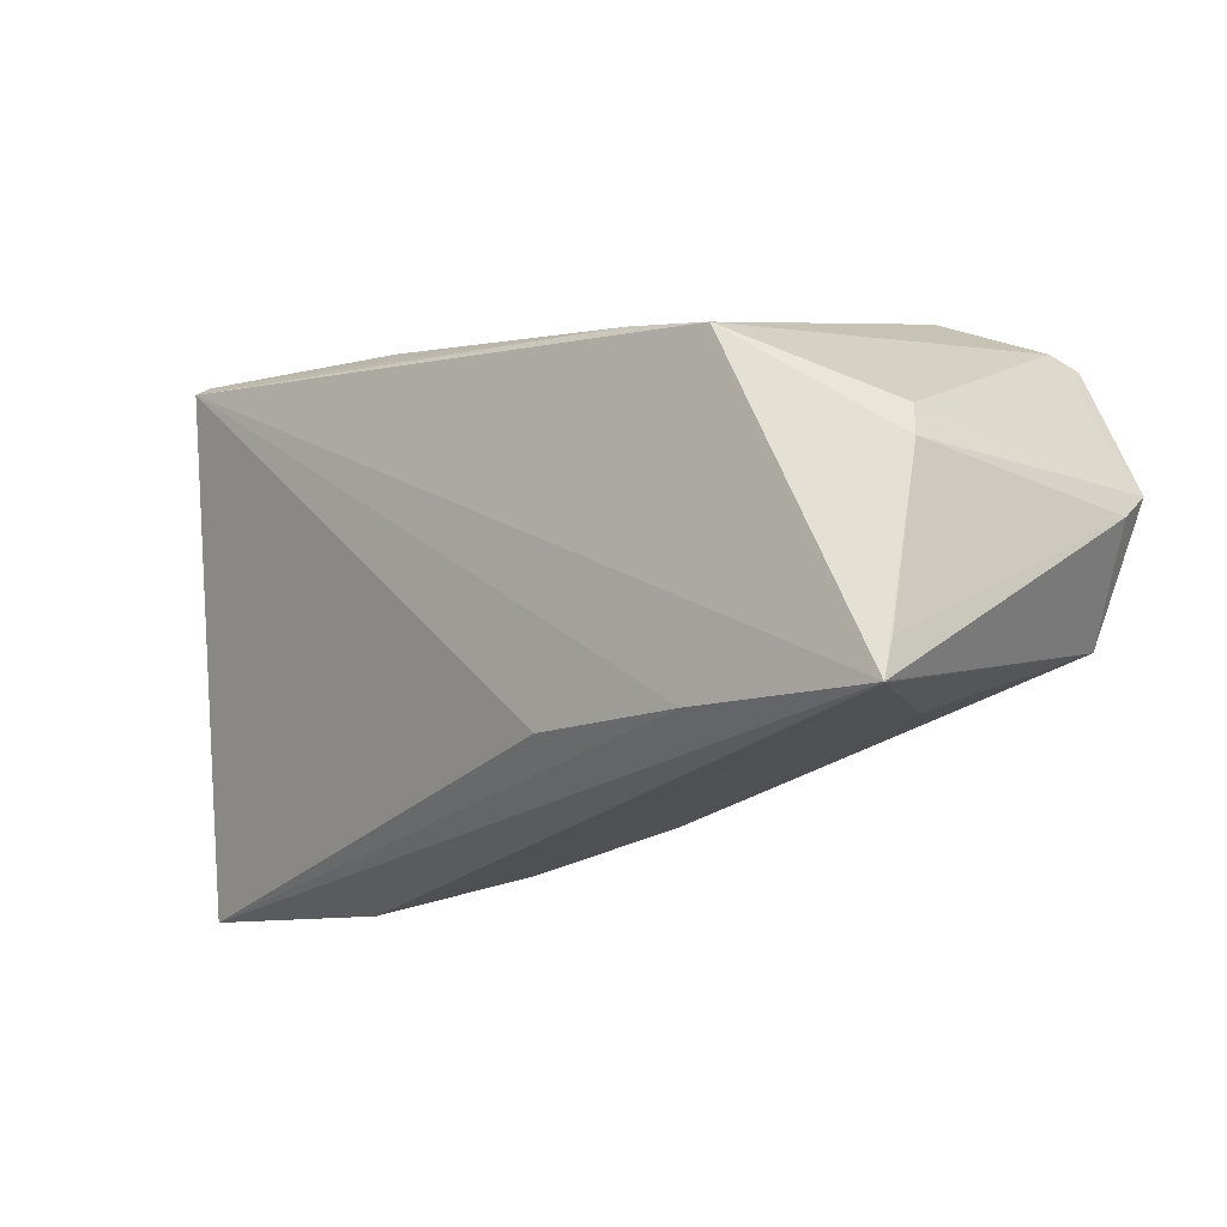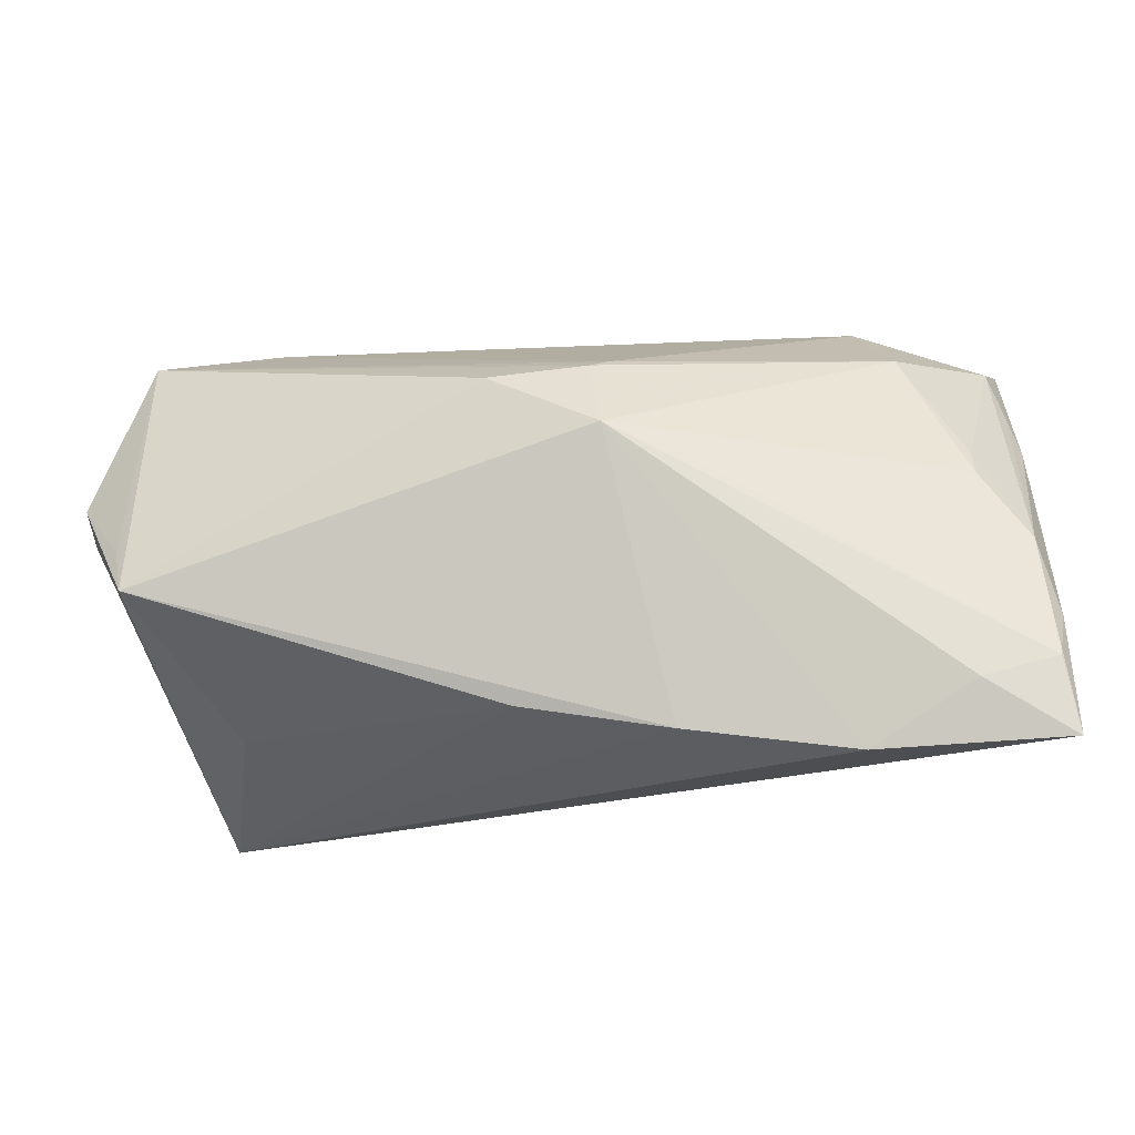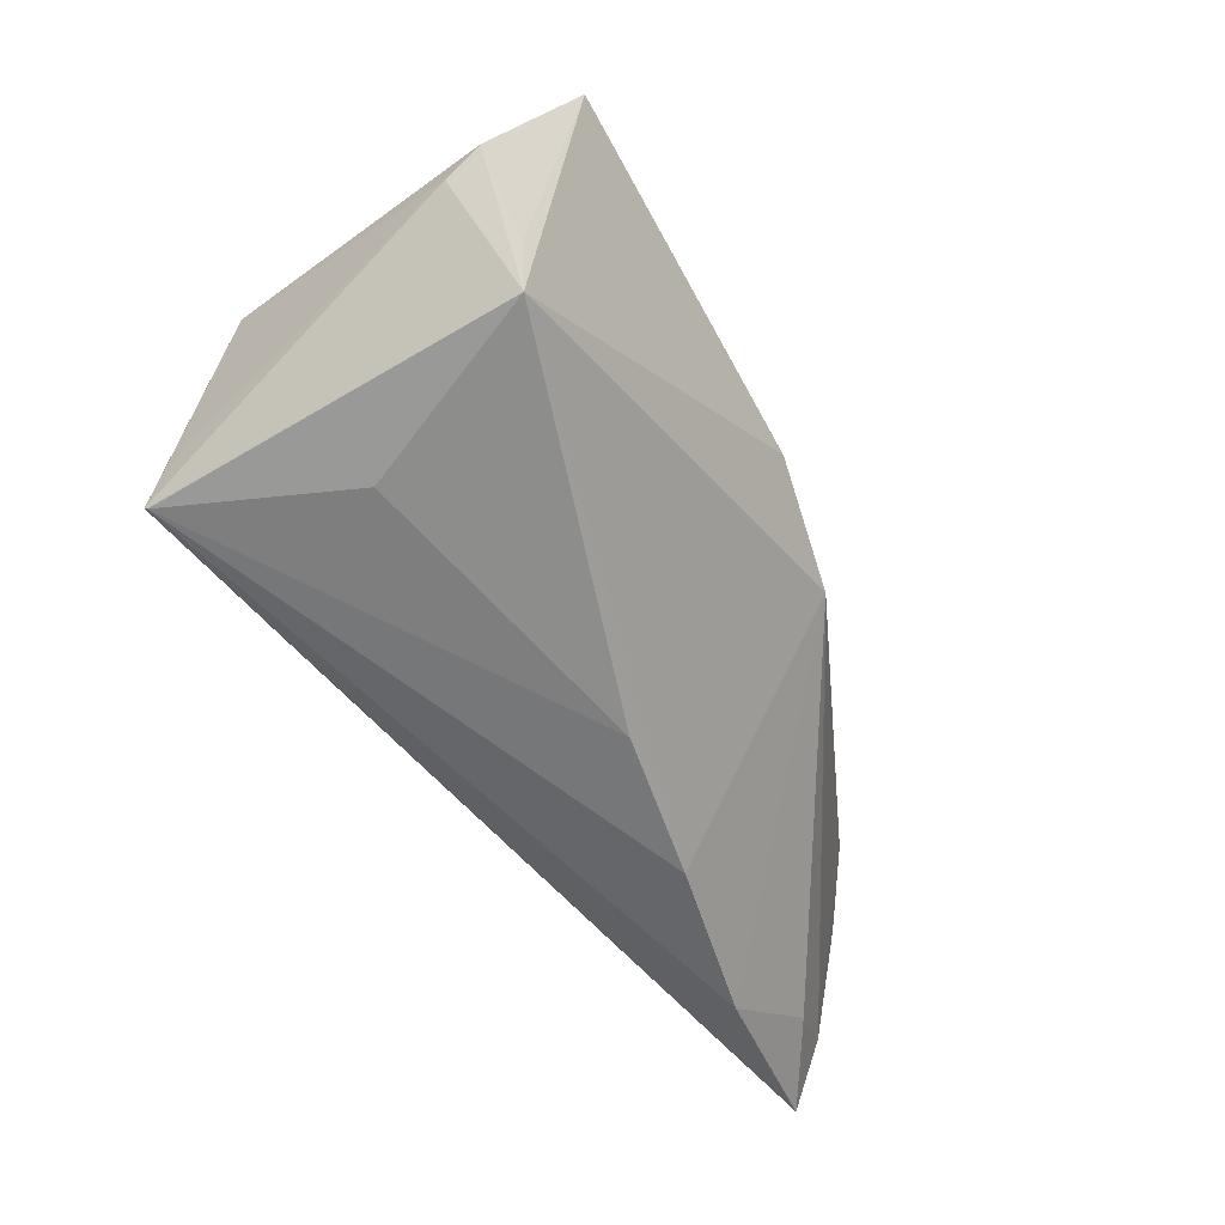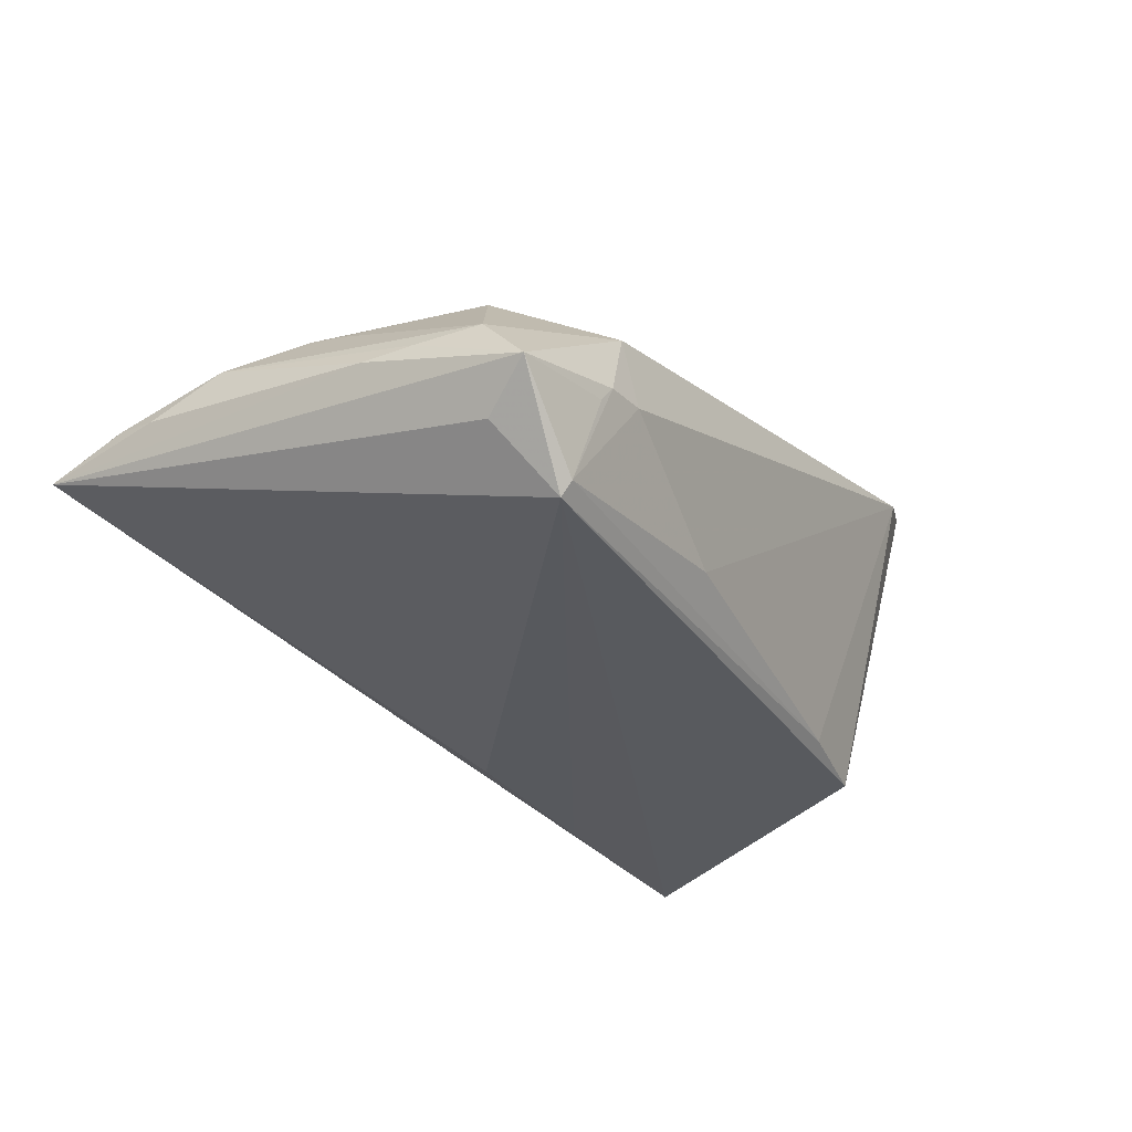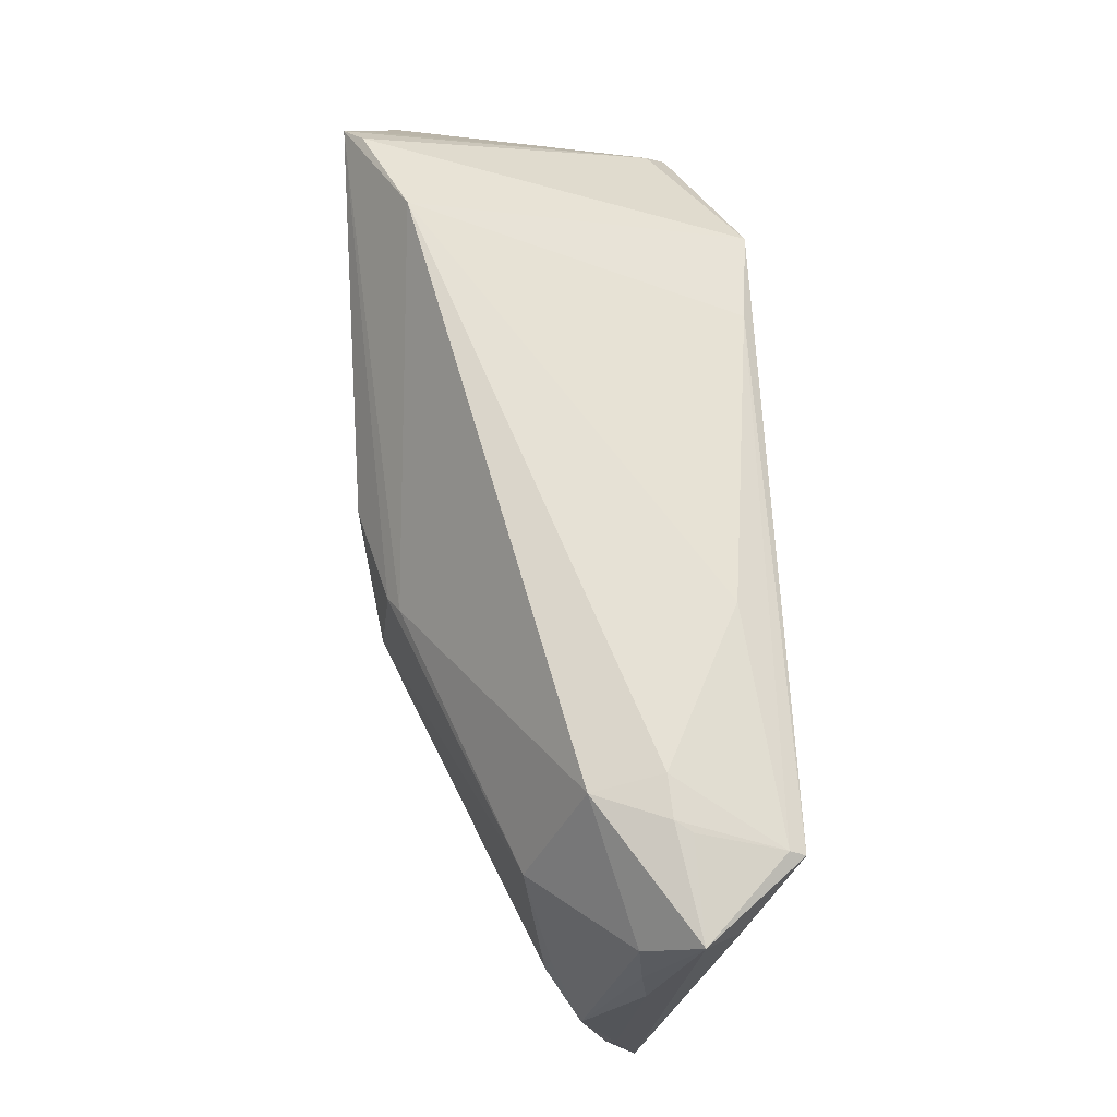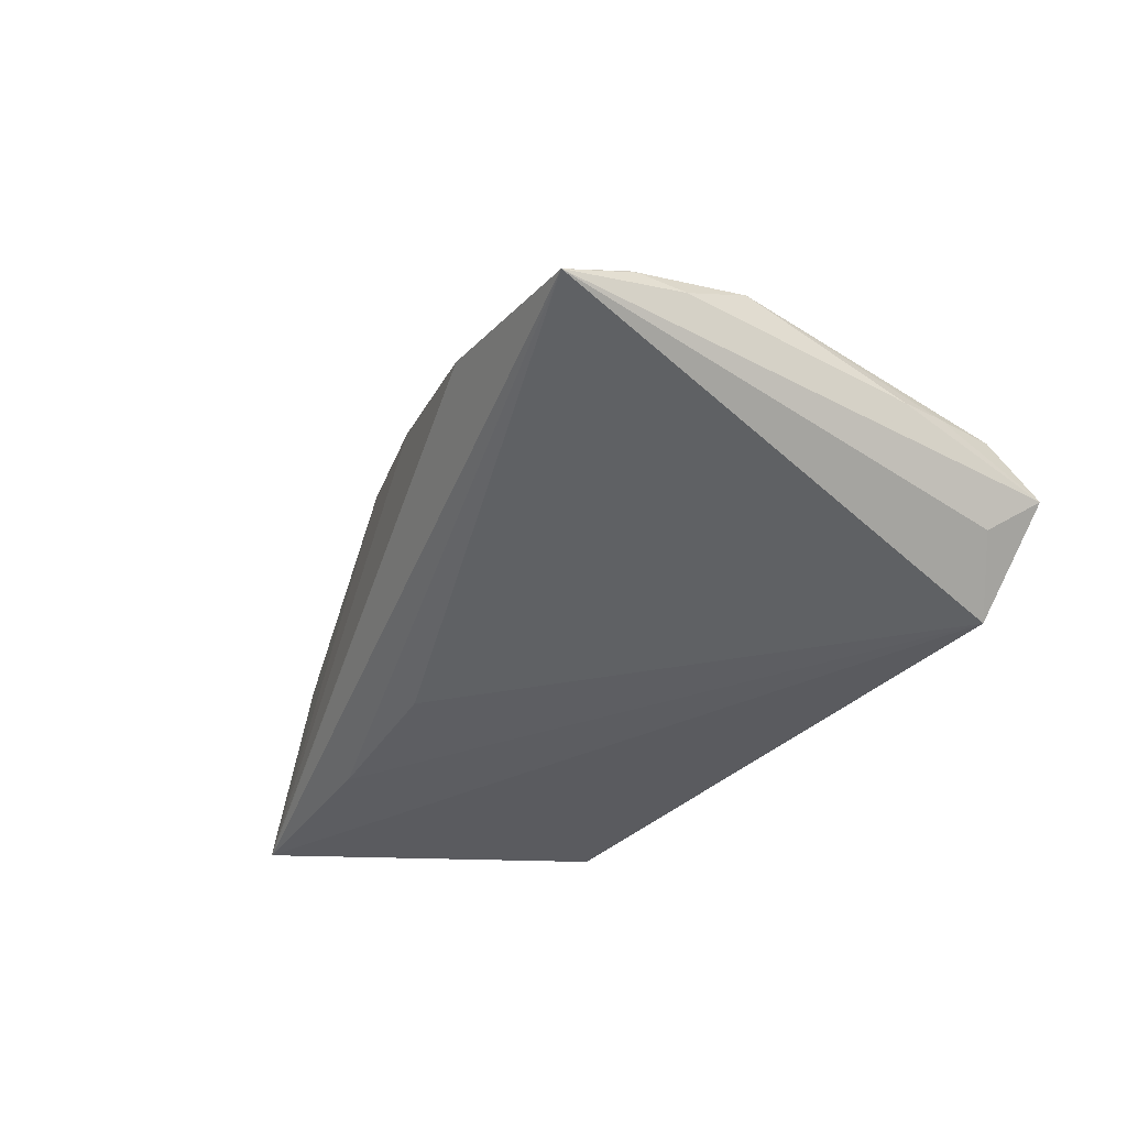
<metadata>
{"format":"obj","ext":"obj","renderer":"f3d","projection":"perspective","resolution":1024,"background":"white","views":[{"elev":-11.2,"azim":-140.9,"up":"+Y"},{"elev":-42.0,"azim":16.1,"up":"+Y"},{"elev":-43.1,"azim":-60.2,"up":"+Y"},{"elev":-31.0,"azim":123.0,"up":"+Z"},{"elev":70.0,"azim":87.2,"up":"+Y"},{"elev":-32.8,"azim":60.2,"up":"+Z"}]}
</metadata>
<code>
v -0.04891 0.01288 -0.01358
v 0.02348 -0.005096 0.01504
v 0.04509 0.02866 -0.02406
v -0.03192 0.02196 -0.02406
v -0.0506 0.008719 -0.01609
v -0.05148 -0.01648 -0.02406
v -0.0513 -0.001457 0.01931
v -0.0574 0.008116 0.0179
v 0.0167 0.02944 -0.01887
v -0.04218 -0.01596 -0.002926
v 0.05641 -0.02422 -0.003293
v 0.03649 0.03293 -0.009657
v -0.003347 0.01031 0.02406
v 0.05471 0.03051 -0.01262
v 0.05051 0.002613 0.003361
v -0.005083 -0.02441 0.005009
v -0.02058 0.02407 -0.02292
v 0.01031 0.001172 0.02204
v -0.0573 0.005183 0.01385
v 0.0563 0.0109 -0.007033
v -0.05022 -0.007642 0.019
v 0.04152 0.0328 -0.01004
v 0.008652 0.01245 0.02062
v -0.04923 0.02124 0.01996
v -0.007115 -0.01692 -0.02182
v 0.04735 -0.02714 -0.0009259
v 0.01064 0.01406 0.01916
v 0.03802 0.03189 -0.001208
v -0.05135 -0.01658 -0.02379
v 0.05072 -0.001176 0.004047
v 0.0574 -0.01798 -0.004311
v 0.05517 0.0168 -0.006448
v 0.05216 0.02448 -0.01694
v 0.05654 -0.02349 -0.003248
v 0.01321 -0.02901 0.001587
v 0.04286 0.03224 -0.01206
v 0.05365 0.02462 -0.005971
v 0.04475 0.02984 -0.02217
v -0.04504 0.02699 0.02138
v 0.05593 -0.009377 -9.45e-06
v -0.0272 -0.01639 -0.02319
v 0.04343 0.0179 0.006034
v -0.03355 0.03148 0.01599
v -0.04734 0.025 0.02376
v 0.03376 -0.03293 -0.003135
v 0.05705 -0.03293 -0.007129
v -0.05144 -0.01191 -0.0224
f 5 4 6
f 19 6 21
f 45 6 46
f 47 6 19
f 19 5 47
f 47 5 6
f 8 5 19
f 19 21 8
f 16 21 10
f 35 45 18
f 18 21 35
f 35 21 16
f 14 46 33
f 46 6 41
f 41 25 46
f 25 41 3
f 46 25 3
f 6 4 3
f 3 41 6
f 3 33 46
f 14 33 3
f 20 46 14
f 20 31 46
f 46 11 26
f 26 11 18
f 26 45 46
f 18 45 26
f 2 30 18
f 18 11 2
f 2 11 30
f 30 11 40
f 31 20 40
f 5 8 1
f 1 39 4
f 4 5 1
f 7 8 21
f 6 45 29
f 45 35 29
f 29 35 16
f 16 10 29
f 29 21 6
f 29 10 21
f 18 23 13
f 13 21 18
f 44 13 23
f 8 7 44
f 44 7 21
f 21 13 44
f 39 1 44
f 18 30 42
f 42 23 18
f 17 3 4
f 14 28 37
f 28 42 37
f 31 40 34
f 34 40 11
f 46 31 34
f 34 11 46
f 27 44 23
f 27 42 28
f 23 42 27
f 24 1 8
f 8 44 24
f 24 44 1
f 22 28 14
f 22 12 28
f 43 12 9
f 9 17 43
f 28 12 43
f 4 39 43
f 43 17 4
f 39 44 43
f 43 27 28
f 44 27 43
f 3 17 38
f 38 17 9
f 9 12 38
f 12 22 38
f 14 3 38
f 15 42 30
f 15 37 42
f 30 40 15
f 40 37 15
f 32 40 20
f 32 37 40
f 32 20 14
f 14 37 32
f 36 22 14
f 14 38 36
f 36 38 22

</code>
